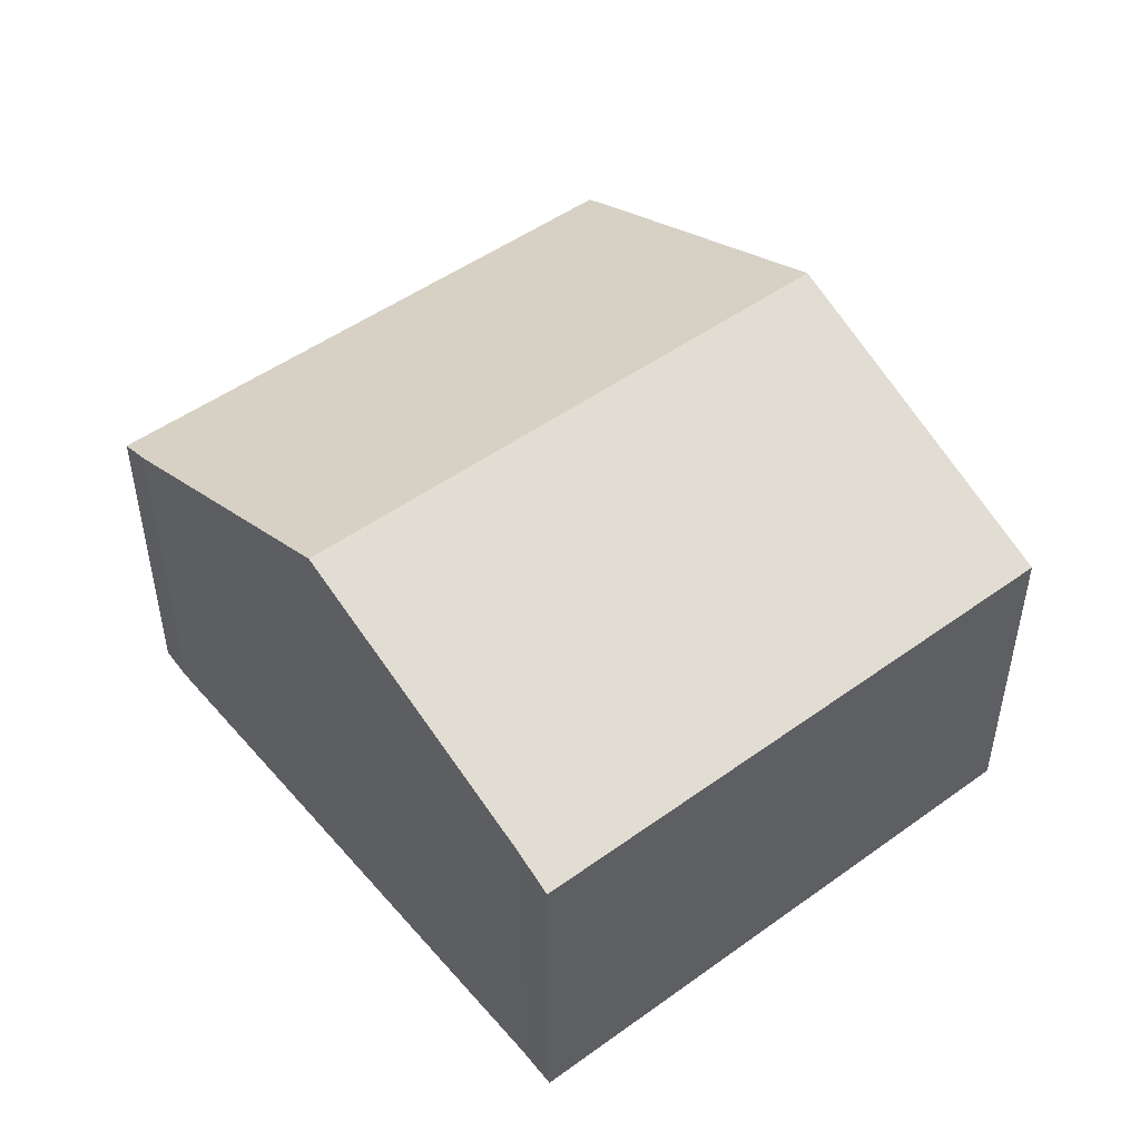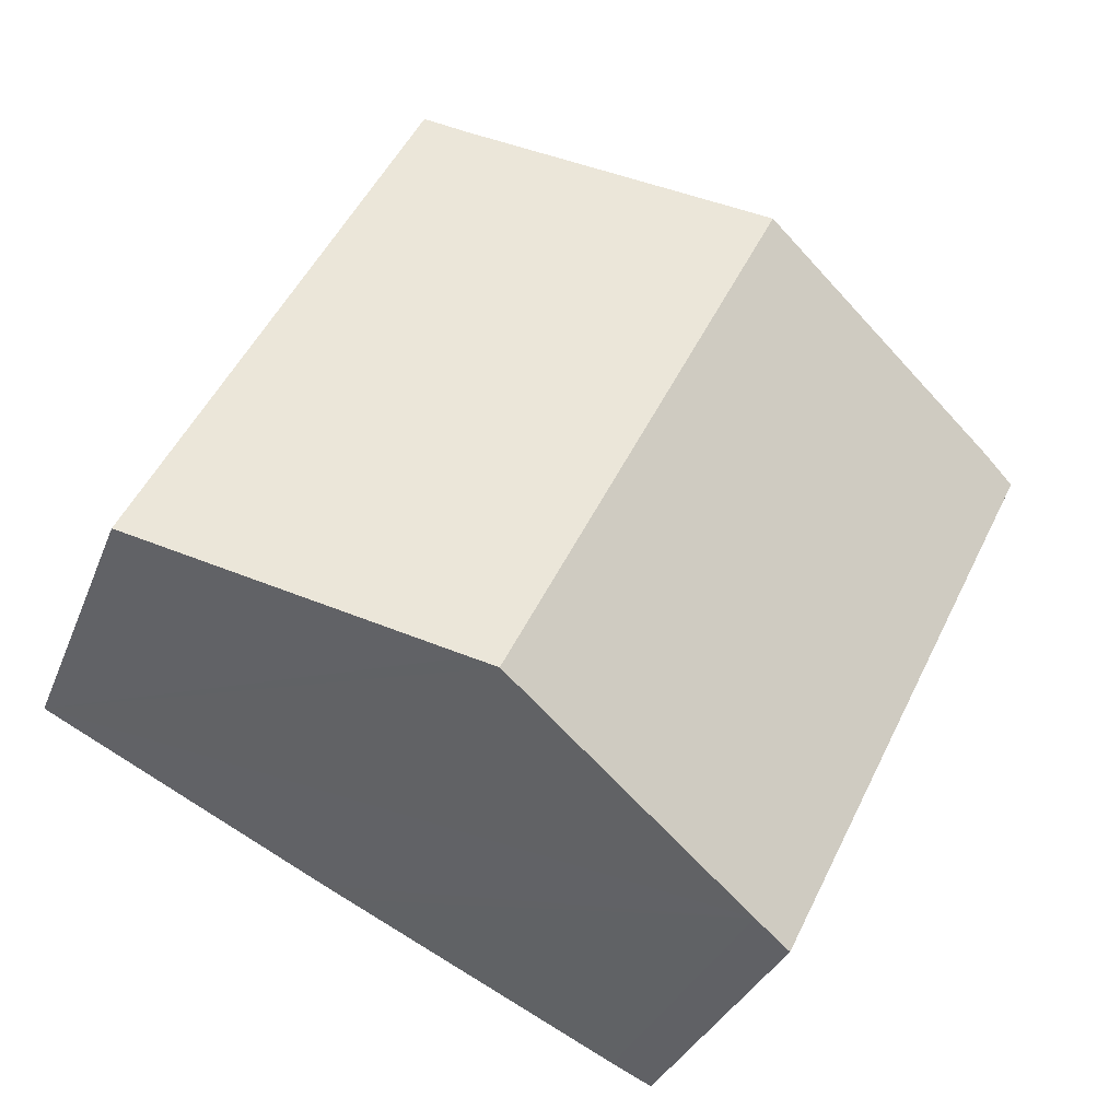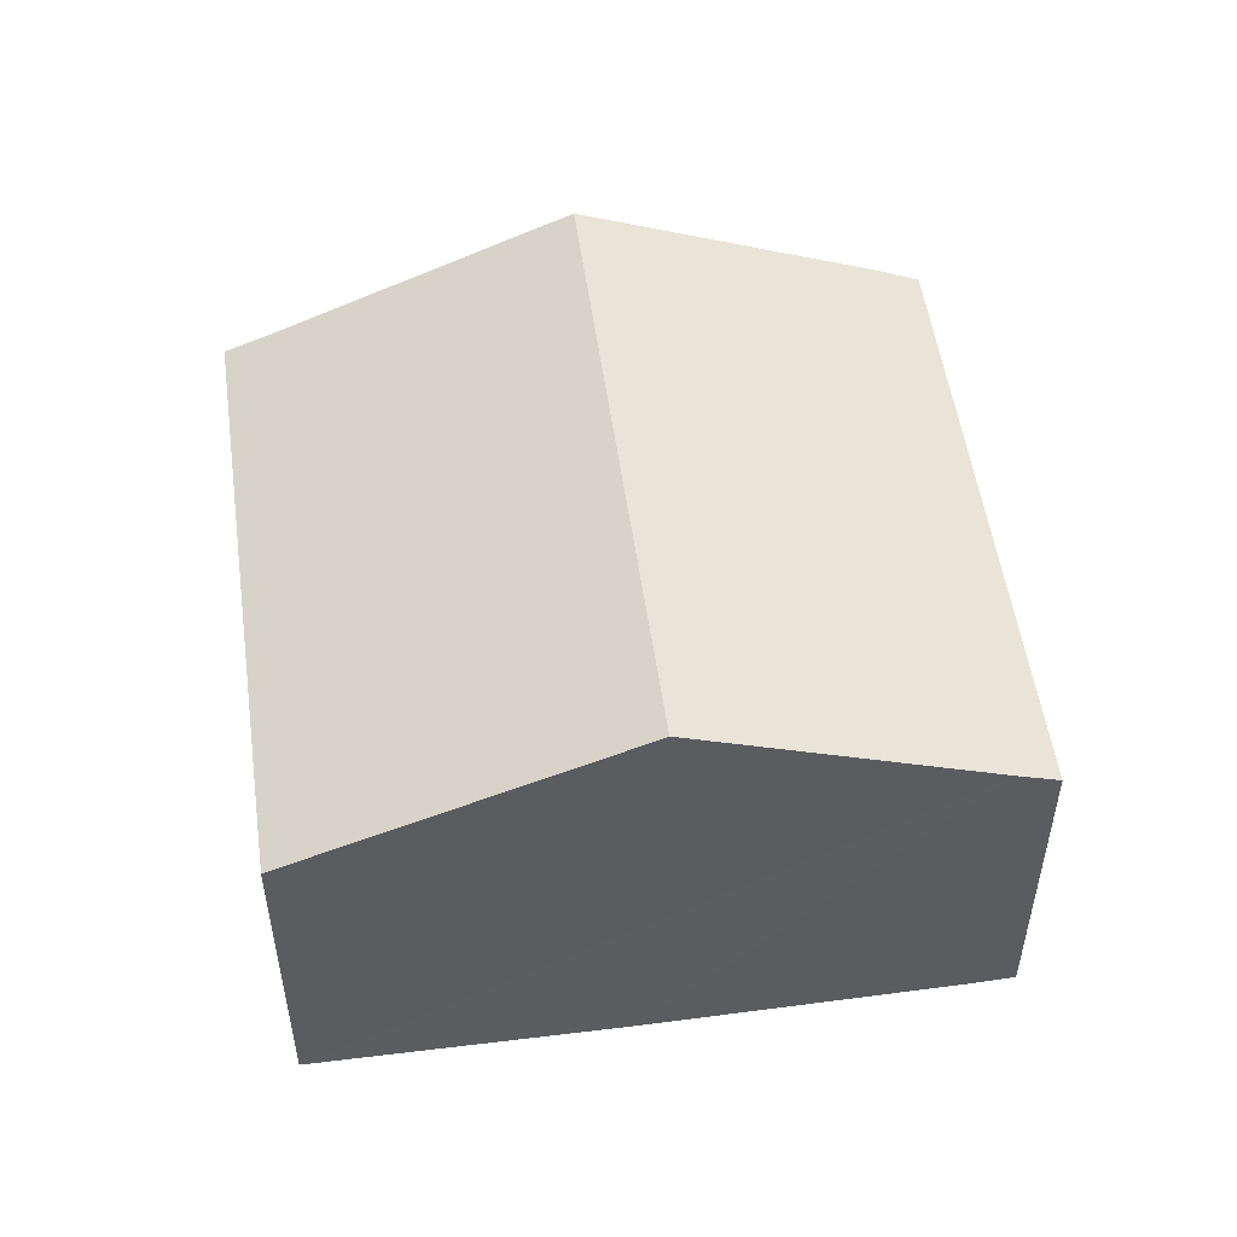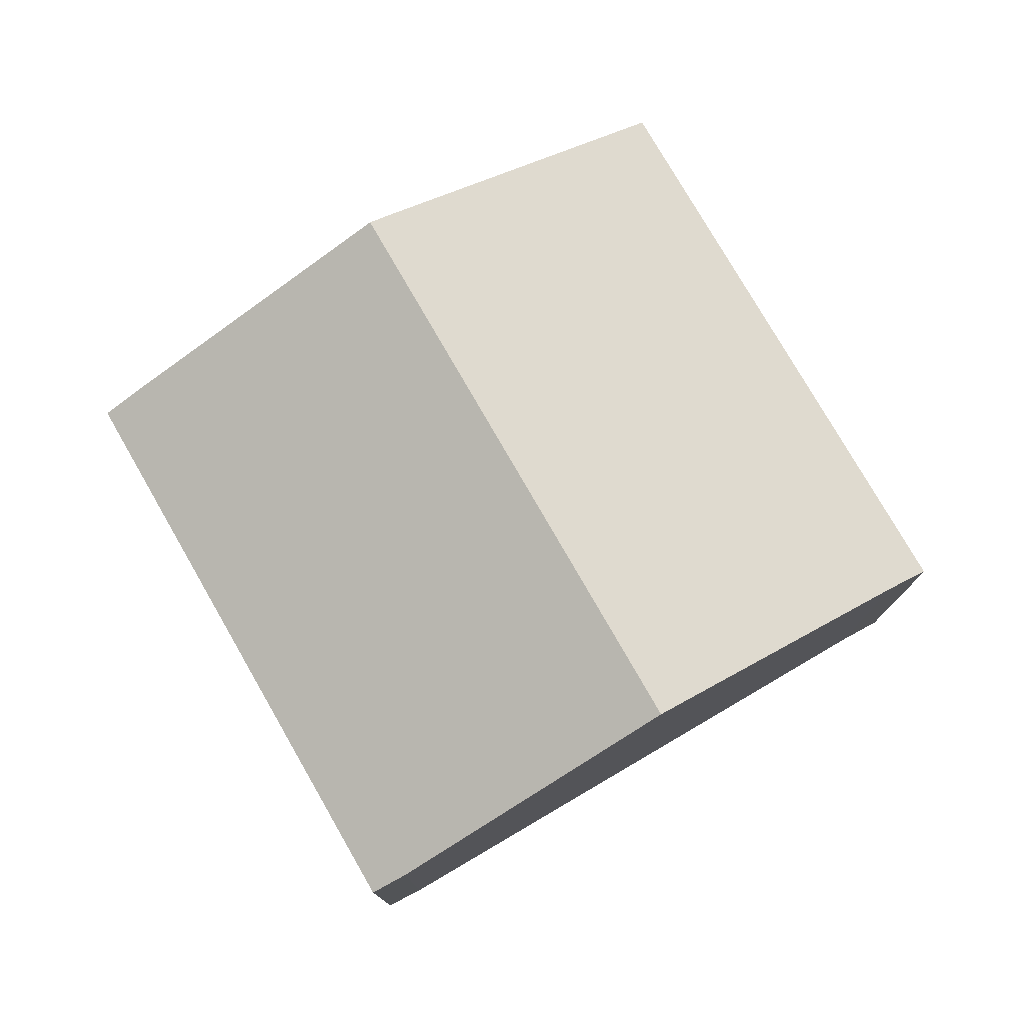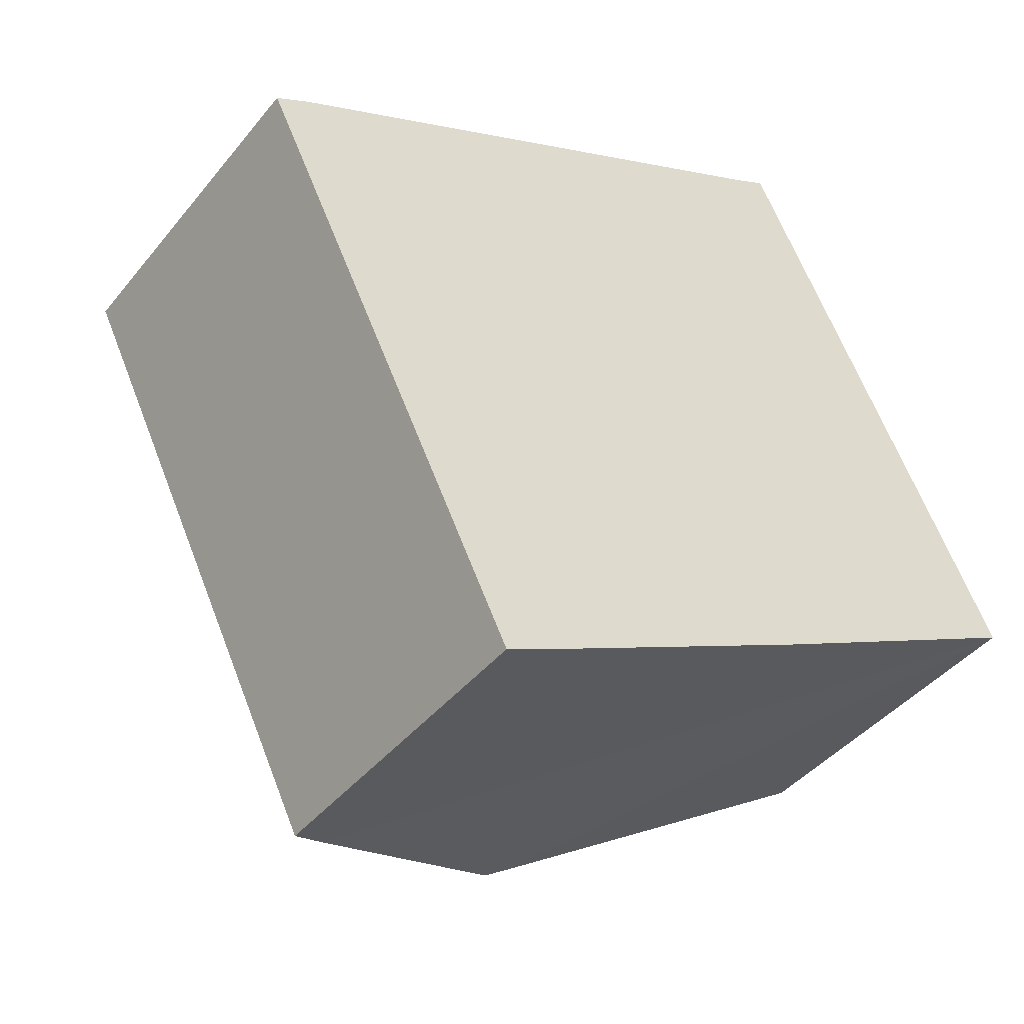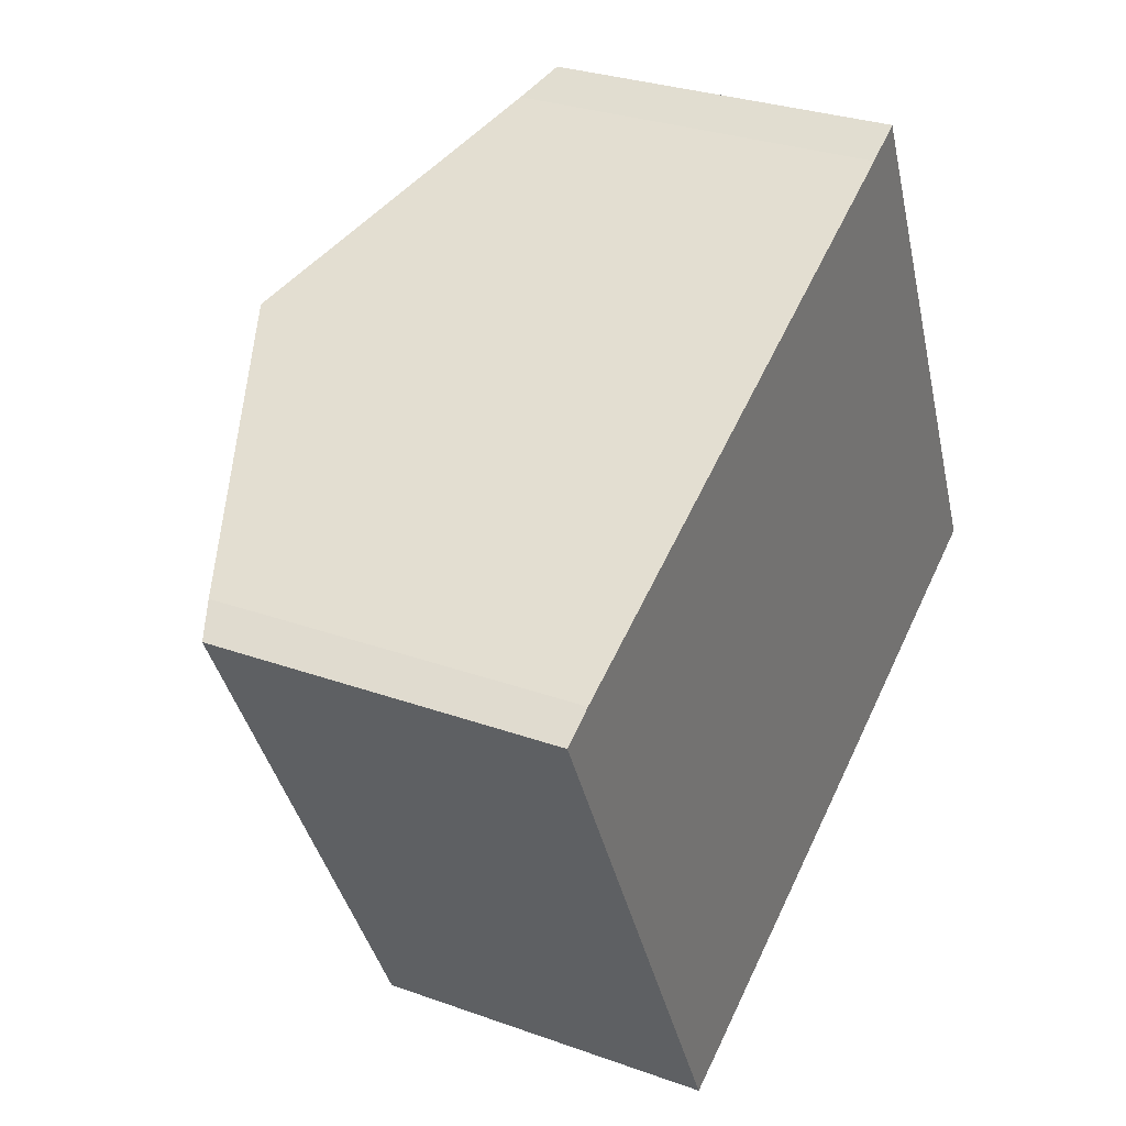
<metadata>
{"format":"obj","ext":"obj","renderer":"f3d","projection":"perspective","resolution":1024,"background":"white","views":[{"elev":49.7,"azim":25.3,"up":"+Y"},{"elev":-32.1,"azim":160.9,"up":"+Z"},{"elev":52.7,"azim":145.9,"up":"+Y"},{"elev":77.7,"azim":-56.1,"up":"+Y"},{"elev":-42.1,"azim":-35.5,"up":"+Z"},{"elev":29.5,"azim":-62.1,"up":"+Z"}]}
</metadata>
<code>
v  13.6 6.335 1.607
v  10.87 6.666 5.28
v  11.61 6.332 5.666
v  16.57 6.34 -4.464
v  11.23 8.728 -7.145
v  5.793 8.915 2.837
v  10.81 8.915 -7.351
v  0 6.338 3.881e-16
v  5.739 6.663 -9.82
v  5.001 6.338 -10.16
v  0.643 6.632 0.357
v  5.001 6.223e-16 -10.16
v  0 0 0
v  0.643 -2.186e-17 0.357
v  5.793 -1.737e-16 2.837
v  10.87 -3.233e-16 5.28
v  11.61 -3.469e-16 5.666
v  13.6 -9.84e-17 1.607
v  16.57 2.733e-16 -4.464
v  5.739 6.013e-16 -9.82
v  11.23 4.375e-16 -7.145
v  10.81 4.501e-16 -7.351
g defaultobject
f 1 2 3
f 2 1 4
f 2 4 5
f 2 5 6
f 6 5 7
f 8 9 10
f 9 8 7
f 7 8 6
f 6 8 11
f 12 8 10
f 8 12 13
f 8 14 11
f 14 8 13
f 14 6 11
f 6 14 2
f 2 14 15
f 2 15 16
f 16 3 2
f 3 16 17
f 17 1 3
f 1 17 4
f 4 17 18
f 4 18 19
f 20 10 9
f 10 20 12
f 19 5 4
f 5 19 7
f 7 19 9
f 9 19 21
f 9 21 22
f 9 22 20
f 18 21 19
f 21 18 17
f 21 17 16
f 21 16 15
f 21 15 22
f 22 15 20
f 20 15 14
f 20 14 12
f 12 14 13

</code>
